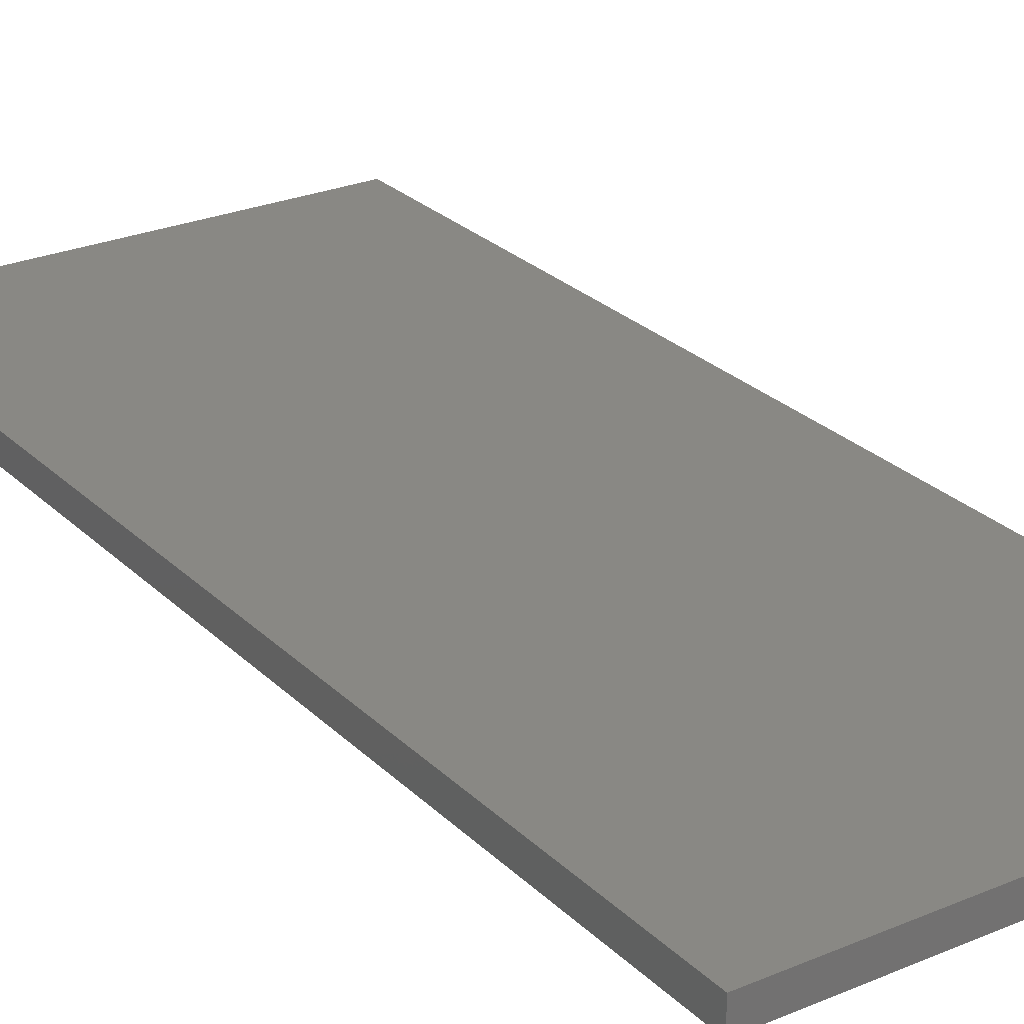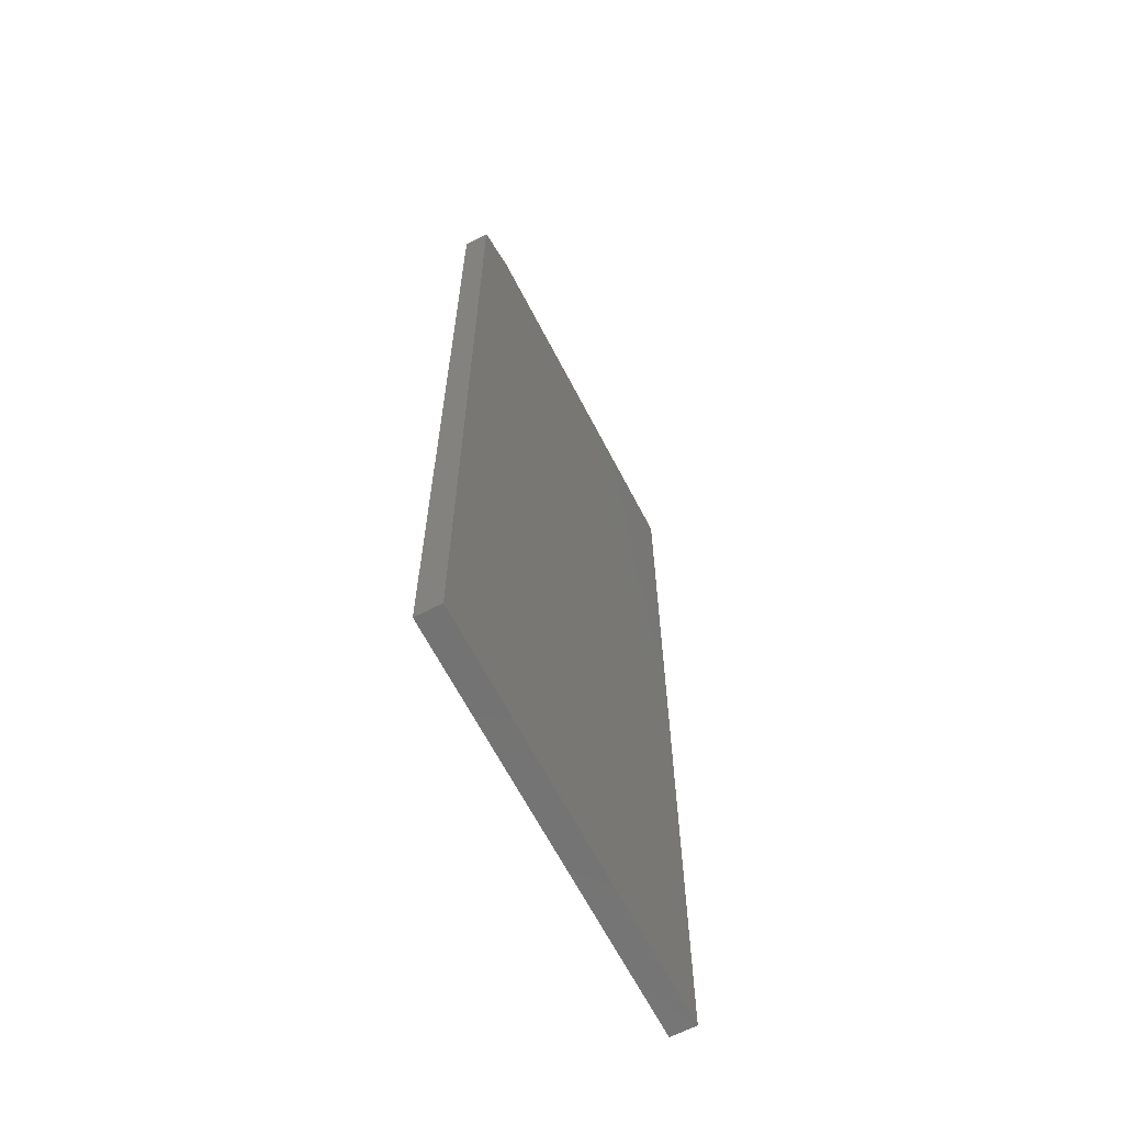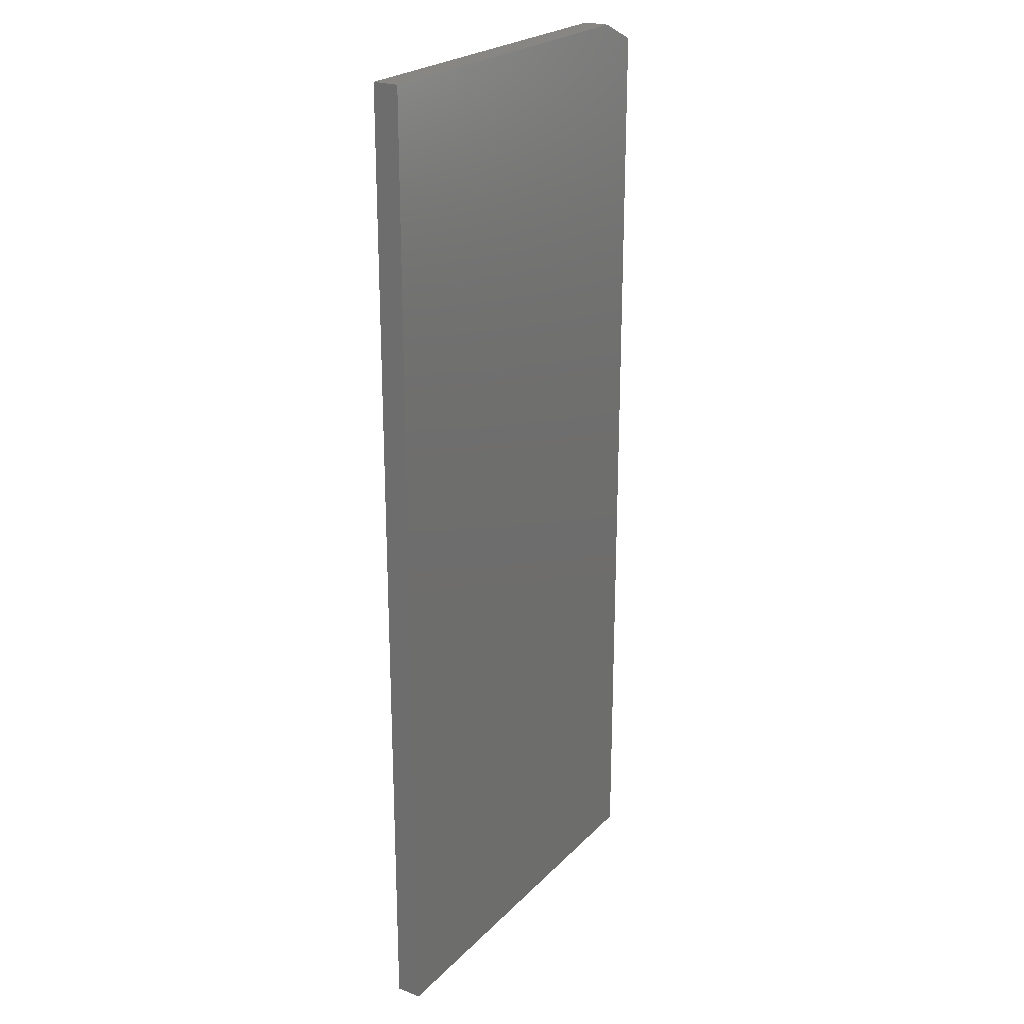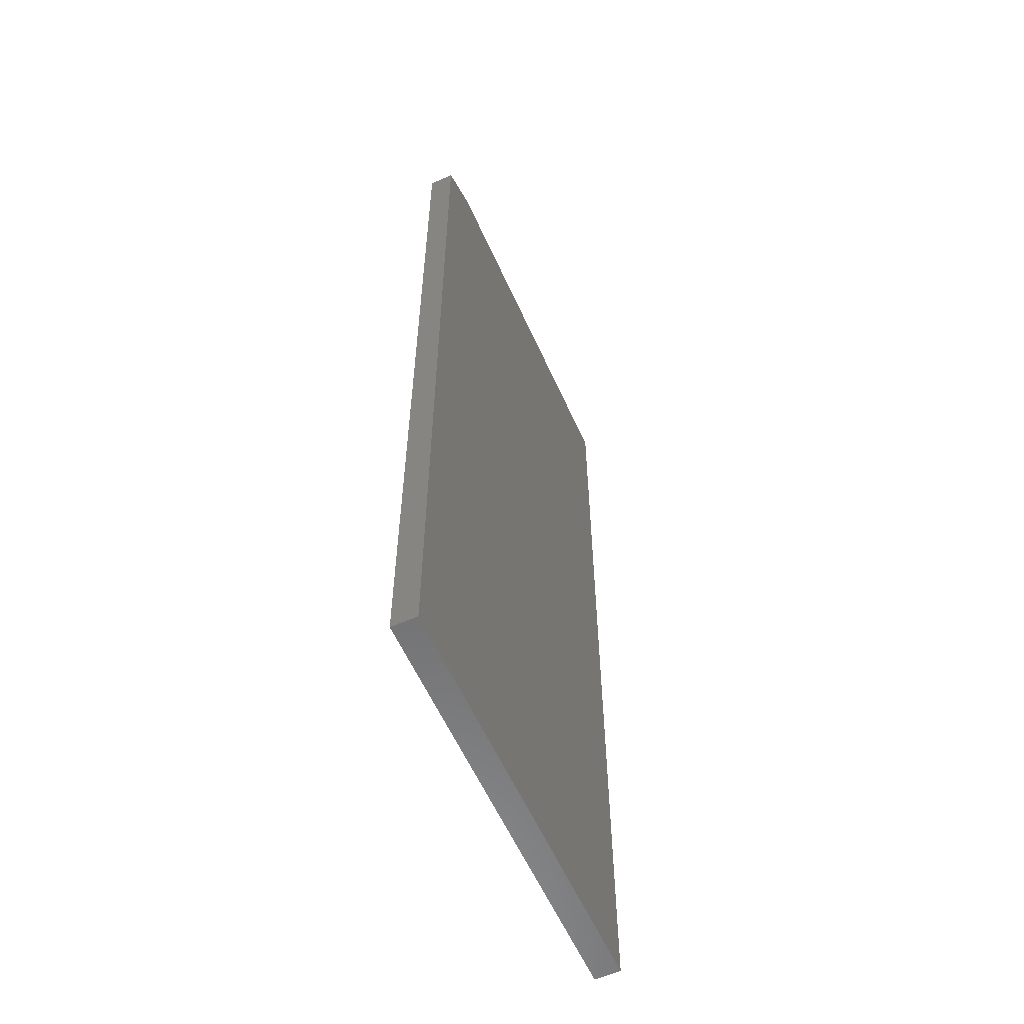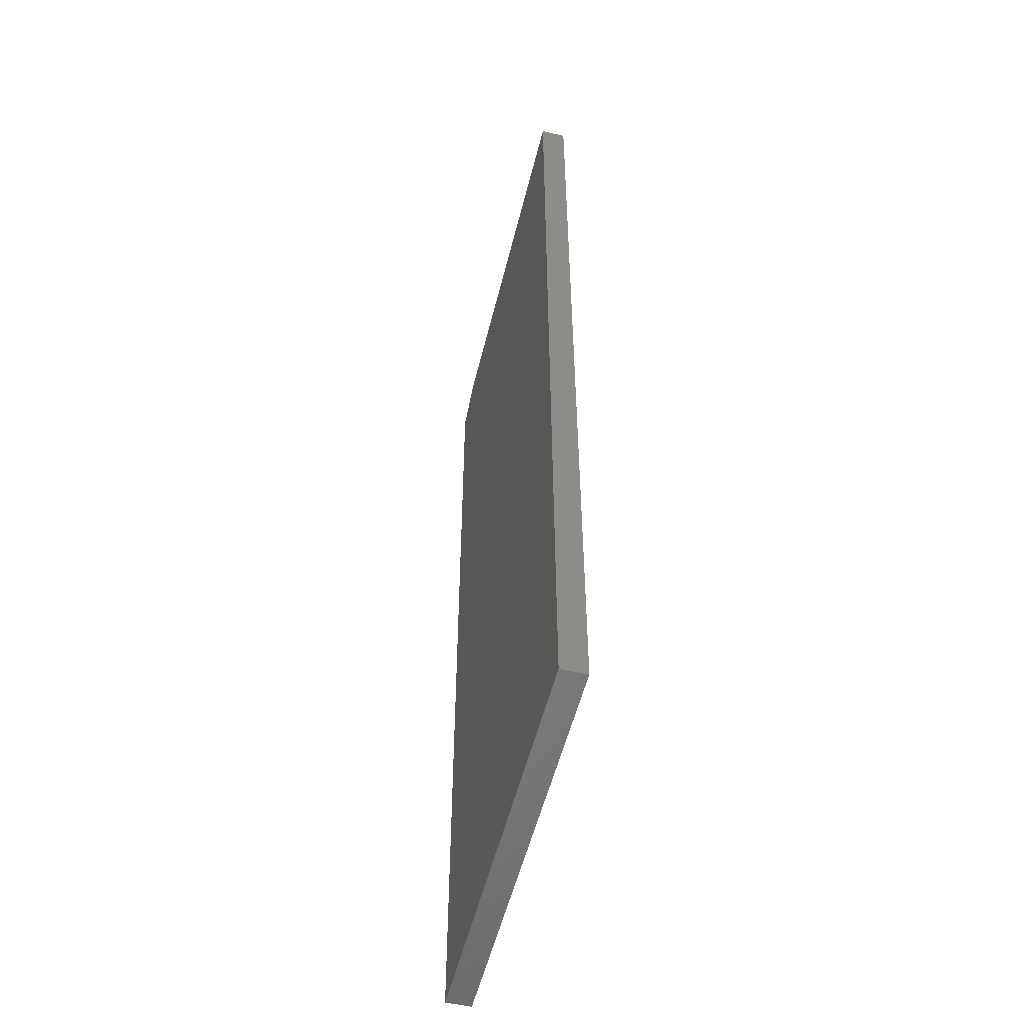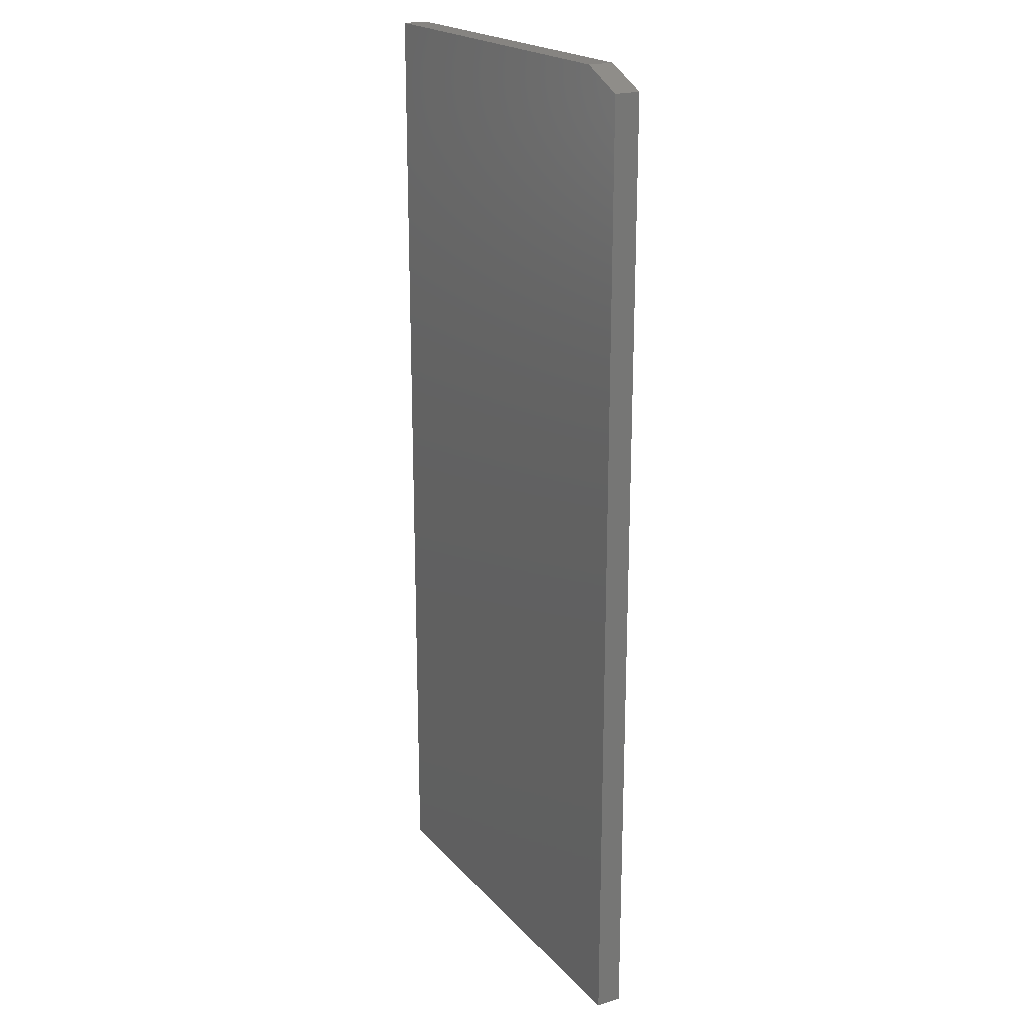
<metadata>
{"format":"stl","ext":"stl","renderer":"f3d","projection":"perspective","resolution":1024,"background":"white","views":[{"elev":26.0,"azim":-33.9,"up":"+Y"},{"elev":-65.2,"azim":117.4,"up":"+Z"},{"elev":23.4,"azim":-58.1,"up":"+Z"},{"elev":-58.9,"azim":114.1,"up":"+Z"},{"elev":-53.3,"azim":-103.6,"up":"+Z"},{"elev":20.6,"azim":60.8,"up":"+Z"}]}
</metadata>
<code>
# stl→obj: 10 verts, 16 faces
v -0.3203 -0.03906 -0.75
v 0.3271 -0.03906 -0.75
v -0.3203 -0.03906 0.75
v 0.3271 -0.03906 0.7188
v 0.2567 -0.03906 0.75
v 0.2567 1.986e-16 0.75
v 0.3271 1.99e-16 0.7188
v -0.3203 1.665e-16 0.75
v 0.3271 3.594e-17 -0.75
v -0.3203 0 -0.75
f 1 2 3
f 3 2 4
f 3 4 5
f 6 7 8
f 8 7 9
f 8 9 10
f 5 6 3
f 3 6 8
f 2 9 4
f 4 9 7
f 5 4 6
f 6 4 7
f 3 8 1
f 1 8 10
f 1 10 2
f 2 10 9

</code>
